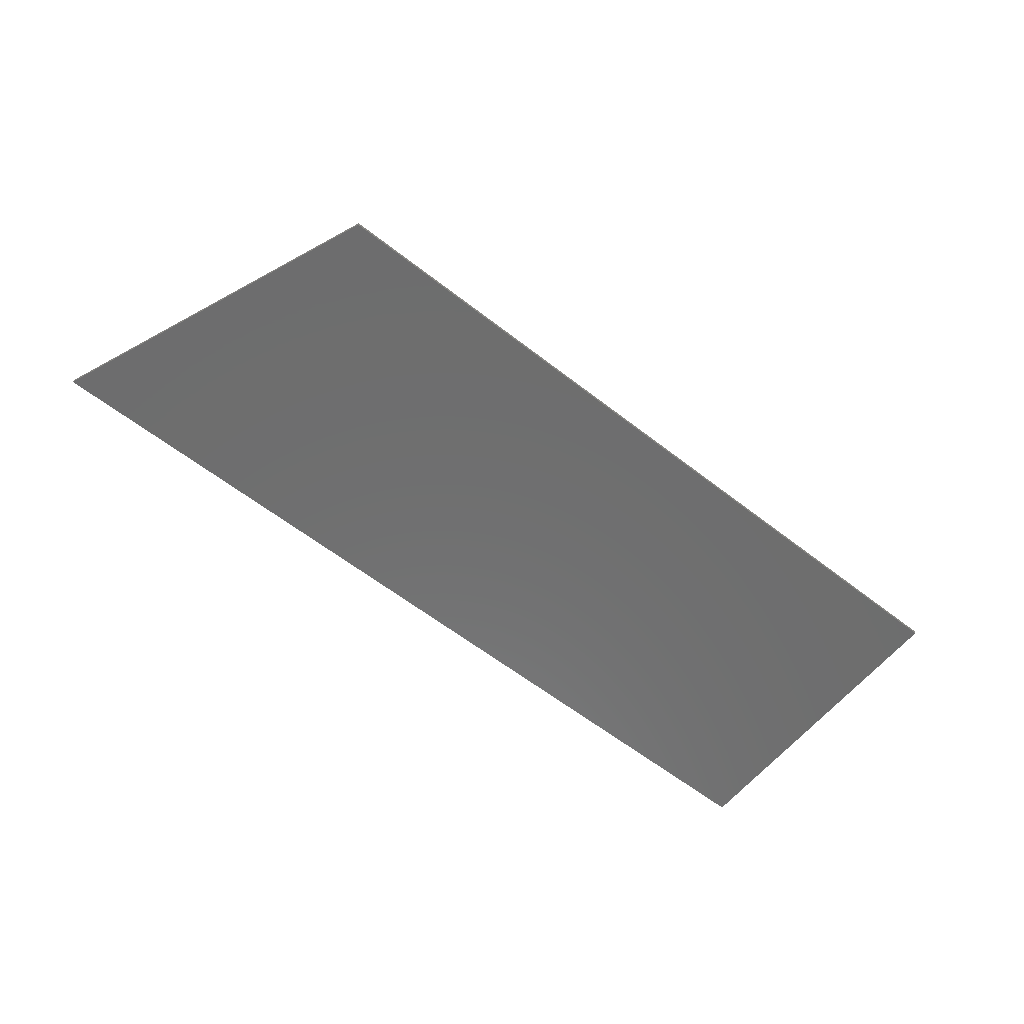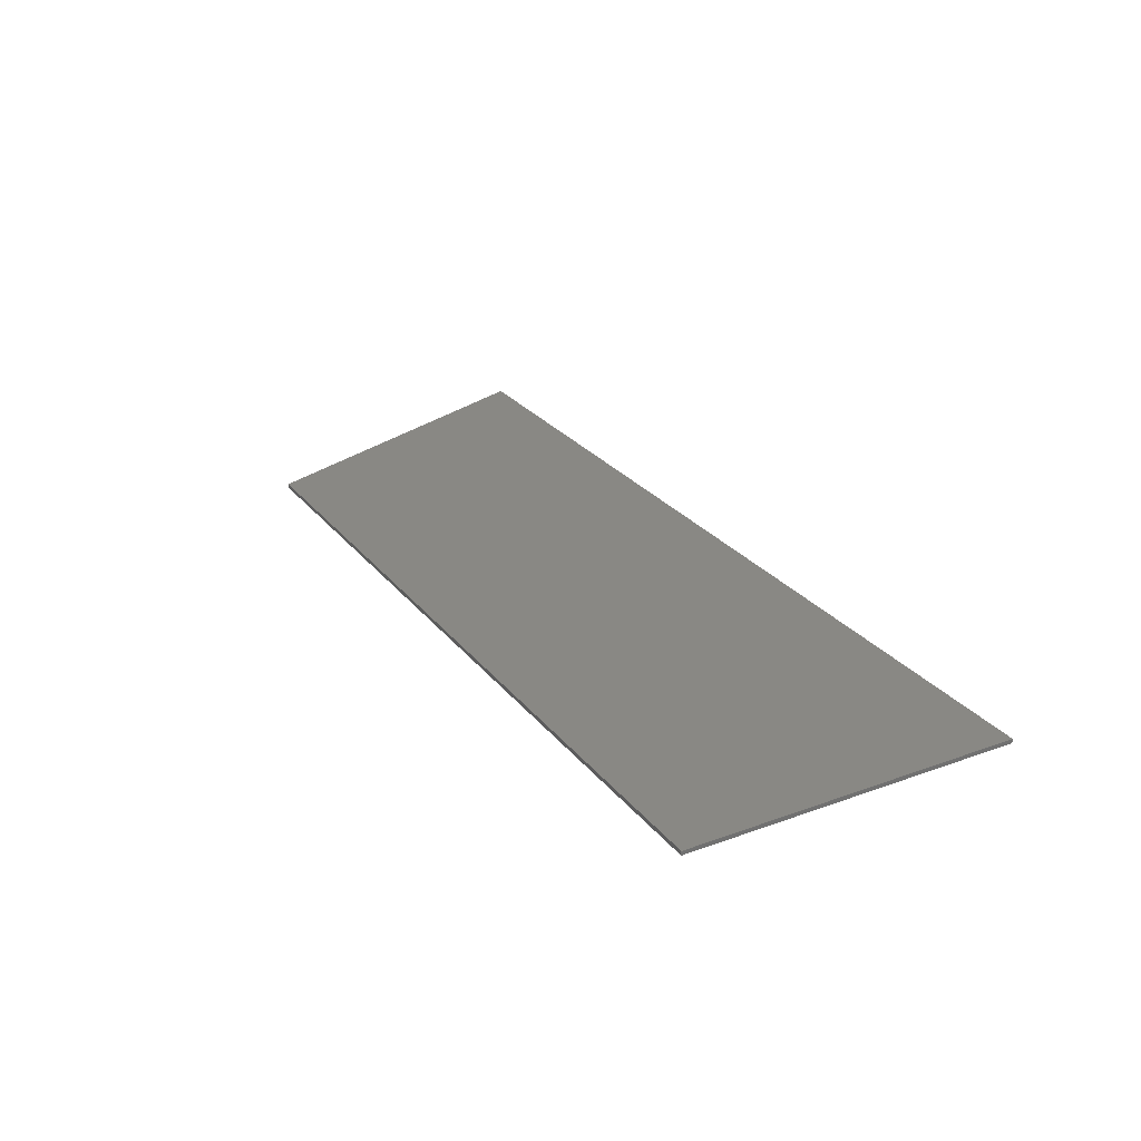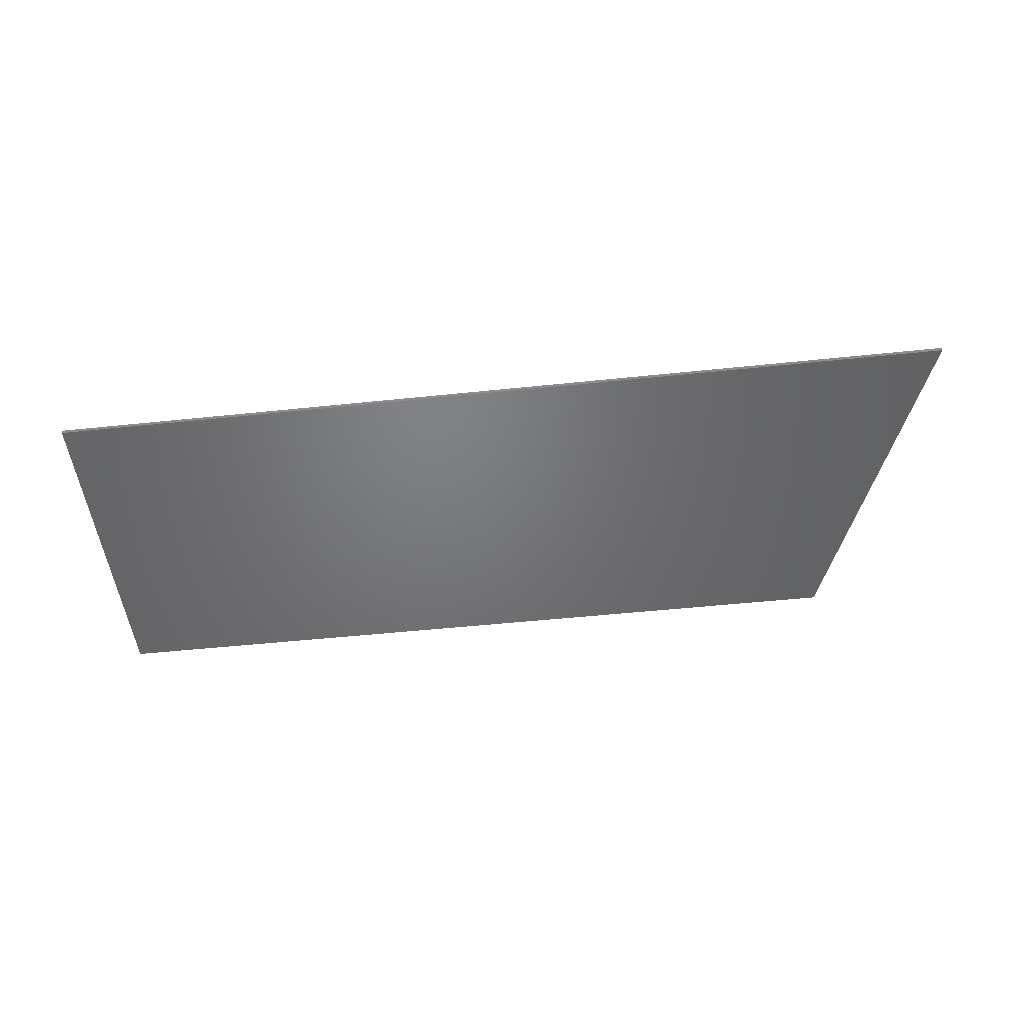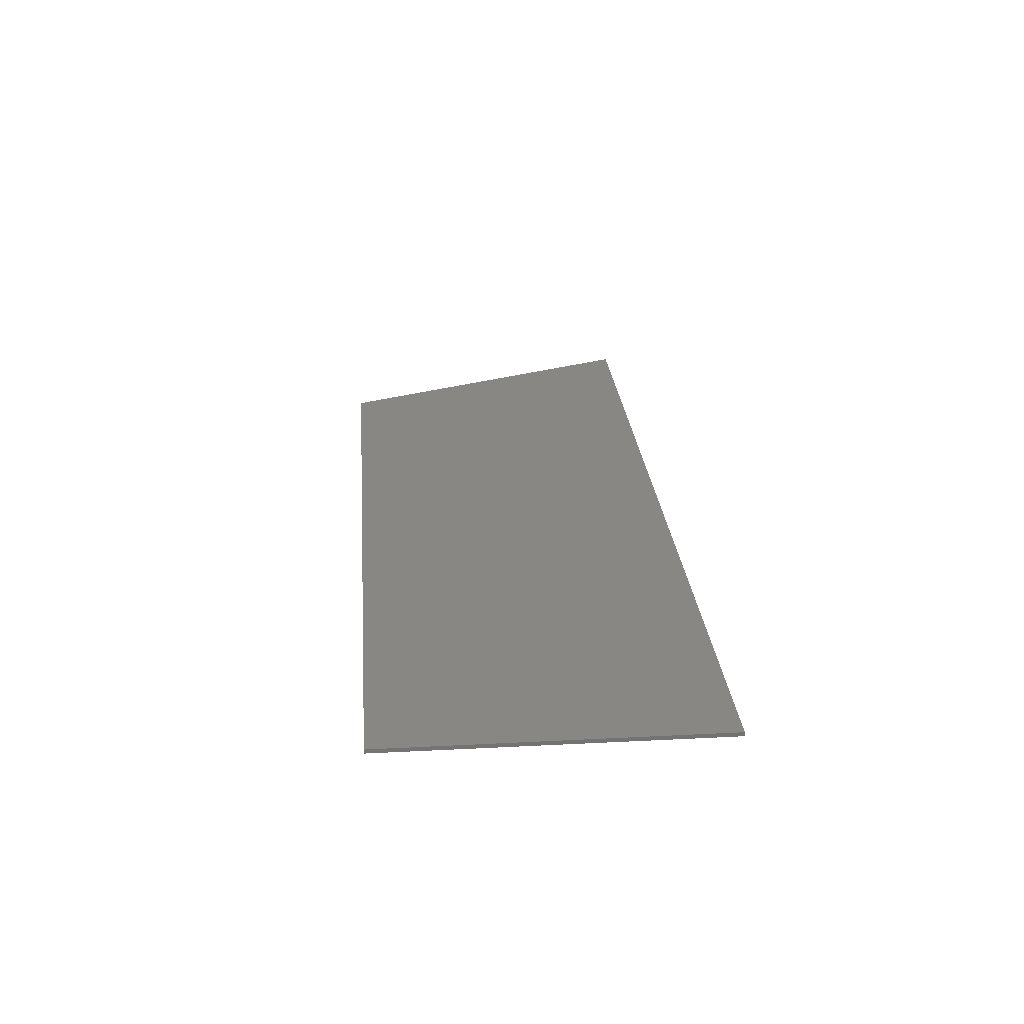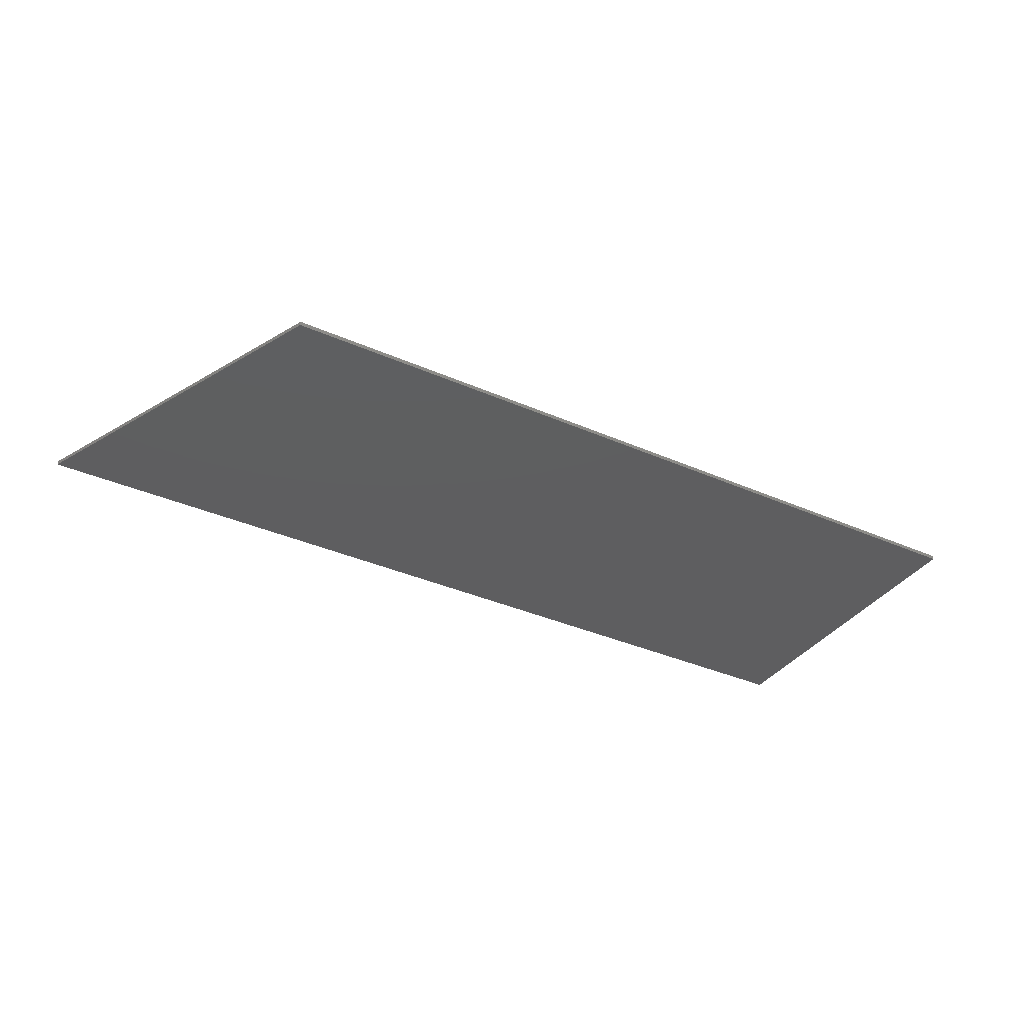
<metadata>
{"format":"stl","ext":"stl","renderer":"f3d","projection":"perspective","resolution":1024,"background":"white","views":[{"elev":-59.8,"azim":-38.7,"up":"+Y"},{"elev":26.6,"azim":60.4,"up":"+Y"},{"elev":-50.2,"azim":-173.4,"up":"+Y"},{"elev":25.6,"azim":85.3,"up":"+Y"},{"elev":-35.9,"azim":-30.1,"up":"+Y"}]}
</metadata>
<code>
# stl→obj: 32 verts, 60 faces
v 10.14 -0.1 -2.288
v 10.14 -0.1 -2.944
v 10.8 -0.1 -3.6
v 10.14 -0.1 -1.632
v 10.14 -0.1 -0.976
v 10.8 -0.1 3.6
v 10.14 -0.1 1.632
v 10.14 -0.1 0.976
v 10.14 -0.1 0.324
v 10.14 -0.1 -0.324
v 10.14 -0.1 2.288
v 10.14 -0.1 2.944
v -7.6 -0.1 3.6
v -7.406 -0.1 2.288
v -7.144 -0.1 2.944
v -7.669 -0.1 1.632
v -7.931 -0.1 0.976
v -8.192 -0.1 0.324
v -8.451 -0.1 -0.324
v -8.712 -0.1 -0.976
v -8.974 -0.1 -1.632
v -9.237 -0.1 -2.288
v -9.499 -0.1 -2.944
v -10.48 -0.1 -3.6
v 11.2 -0.1 -4
v 11.2 -0.1 4
v -8 -0.1 4
v -11.2 -0.1 -4
v 11.2 0 4
v -11.2 0 -4
v -8 0 4
v 11.2 0 -4
f 1 2 3
f 4 1 3
f 5 4 3
f 6 7 8
f 6 9 10
f 6 8 9
f 3 10 5
f 10 3 6
f 6 11 7
f 6 12 11
f 13 14 15
f 12 13 15
f 13 12 6
f 14 7 11
f 7 14 16
f 13 16 14
f 13 17 16
f 17 9 8
f 9 17 18
f 13 18 17
f 19 5 10
f 5 19 20
f 21 1 4
f 1 21 22
f 23 3 2
f 3 23 24
f 22 24 23
f 21 24 22
f 20 24 21
f 19 24 20
f 13 19 18
f 19 13 24
f 15 11 12
f 11 15 14
f 16 8 7
f 8 16 17
f 18 10 9
f 10 18 19
f 20 4 5
f 4 20 21
f 22 2 1
f 2 22 23
f 6 25 26
f 25 6 3
f 13 26 27
f 26 13 6
f 24 25 3
f 25 24 28
f 24 27 28
f 27 24 13
f 29 30 31
f 30 29 32
f 26 32 29
f 32 26 25
f 25 30 32
f 30 25 28
f 30 27 31
f 27 30 28
f 31 26 29
f 26 31 27

</code>
